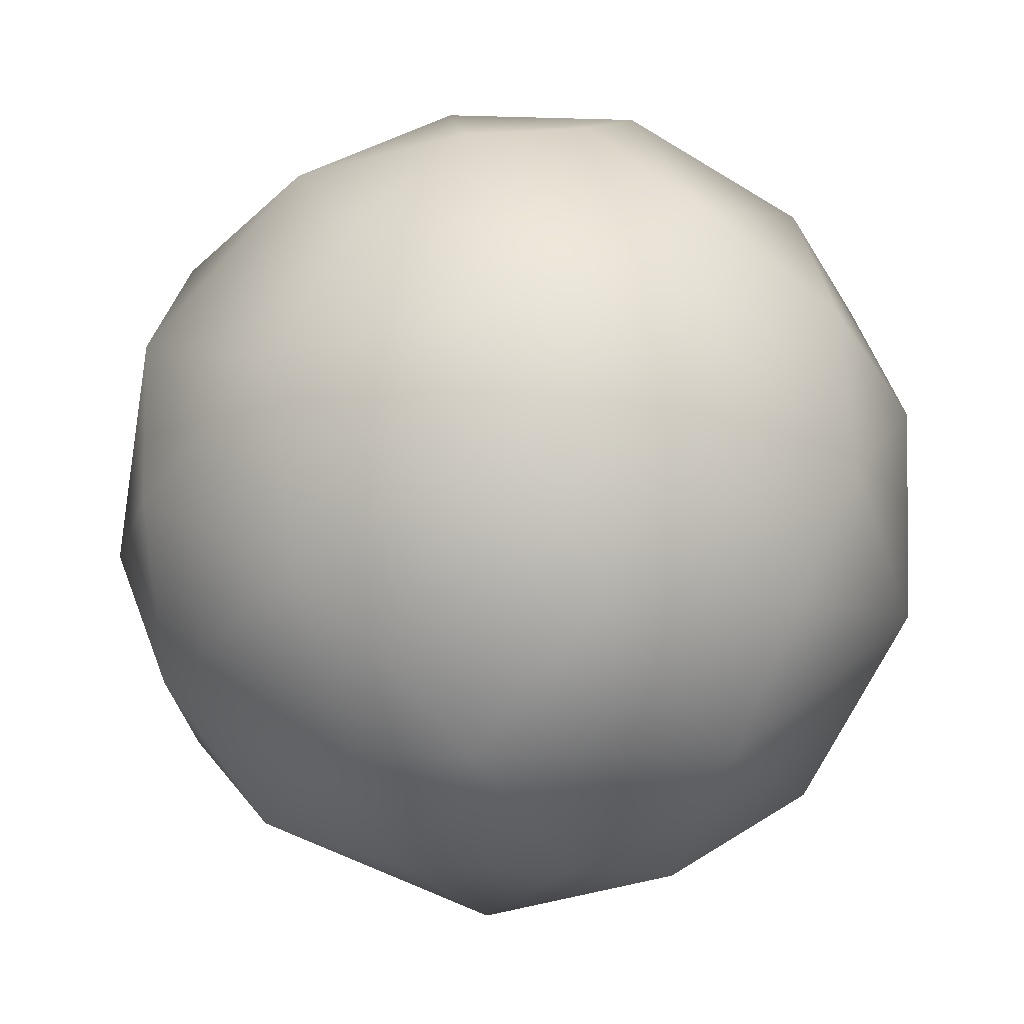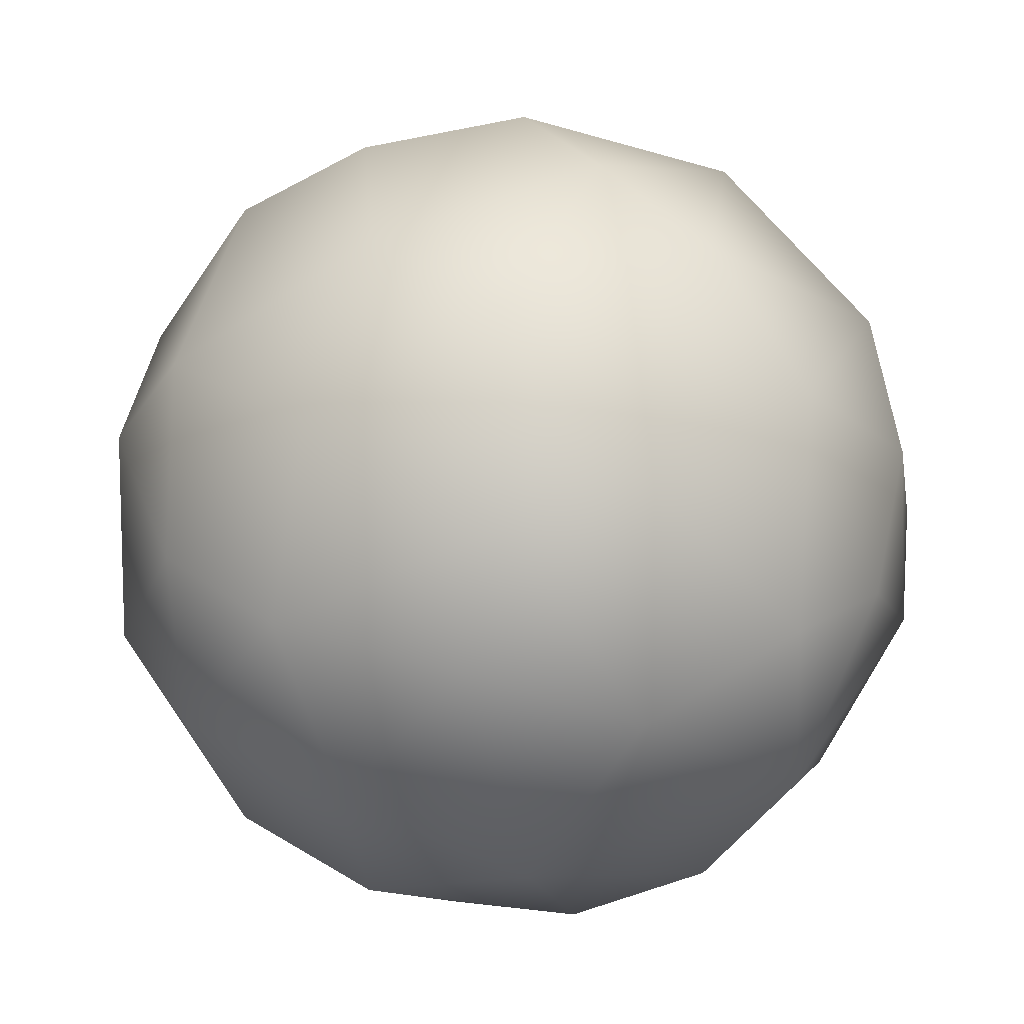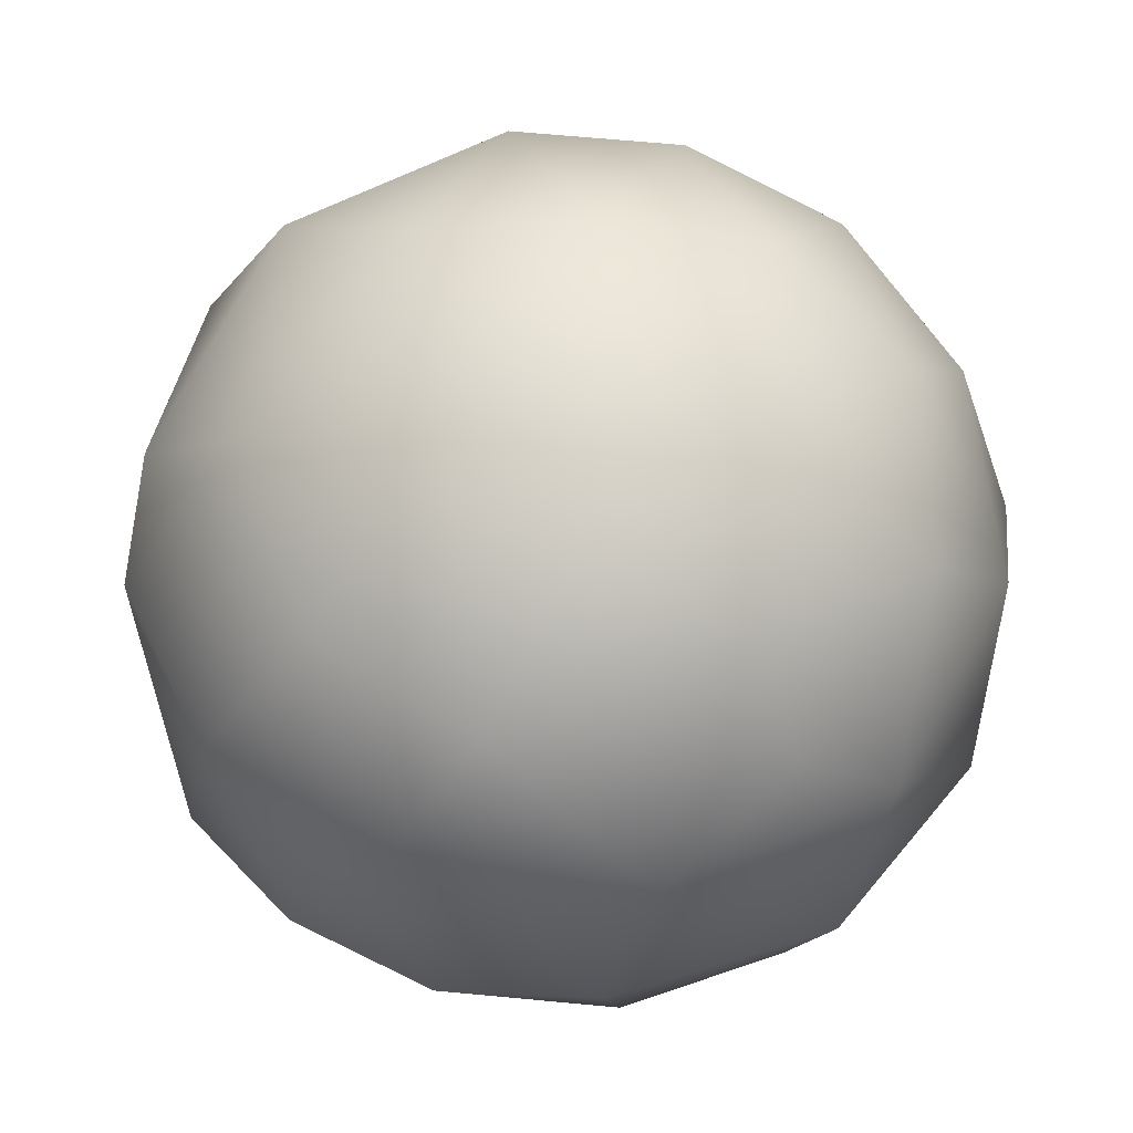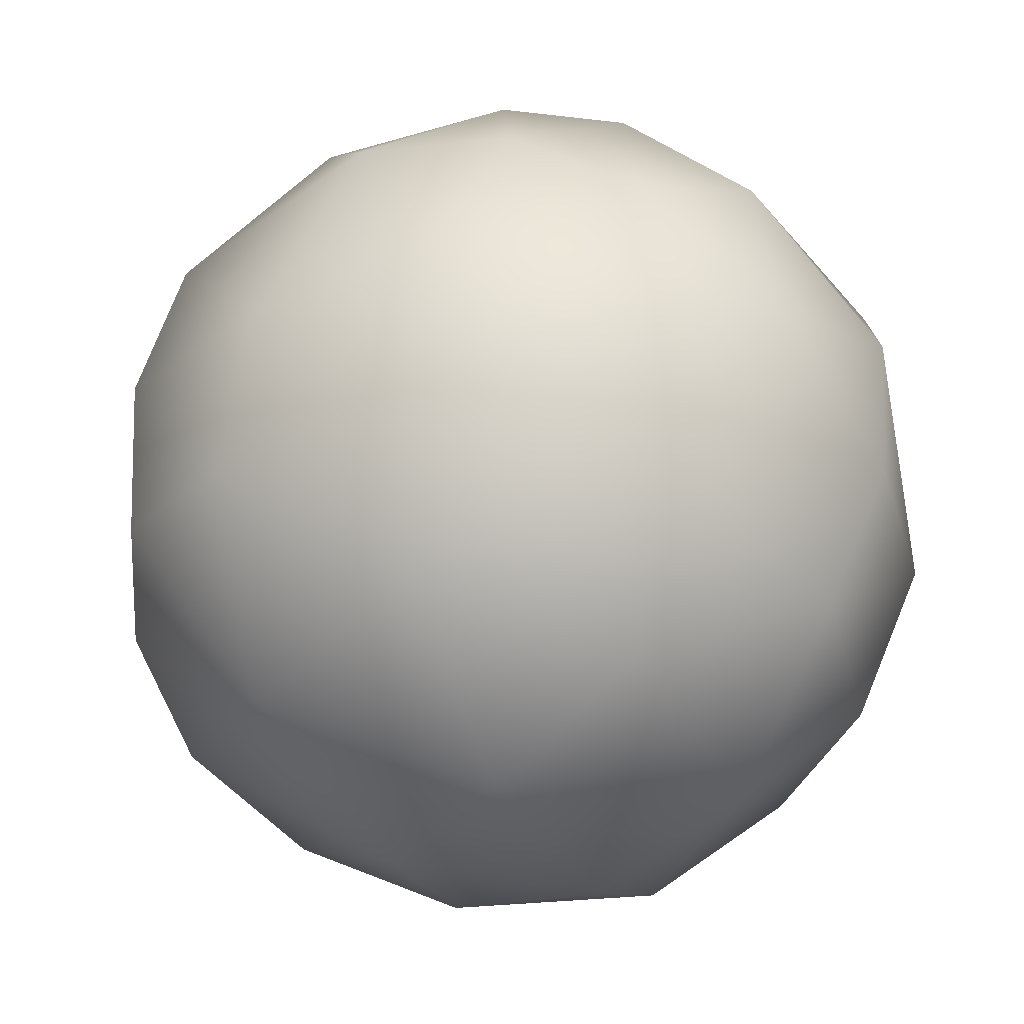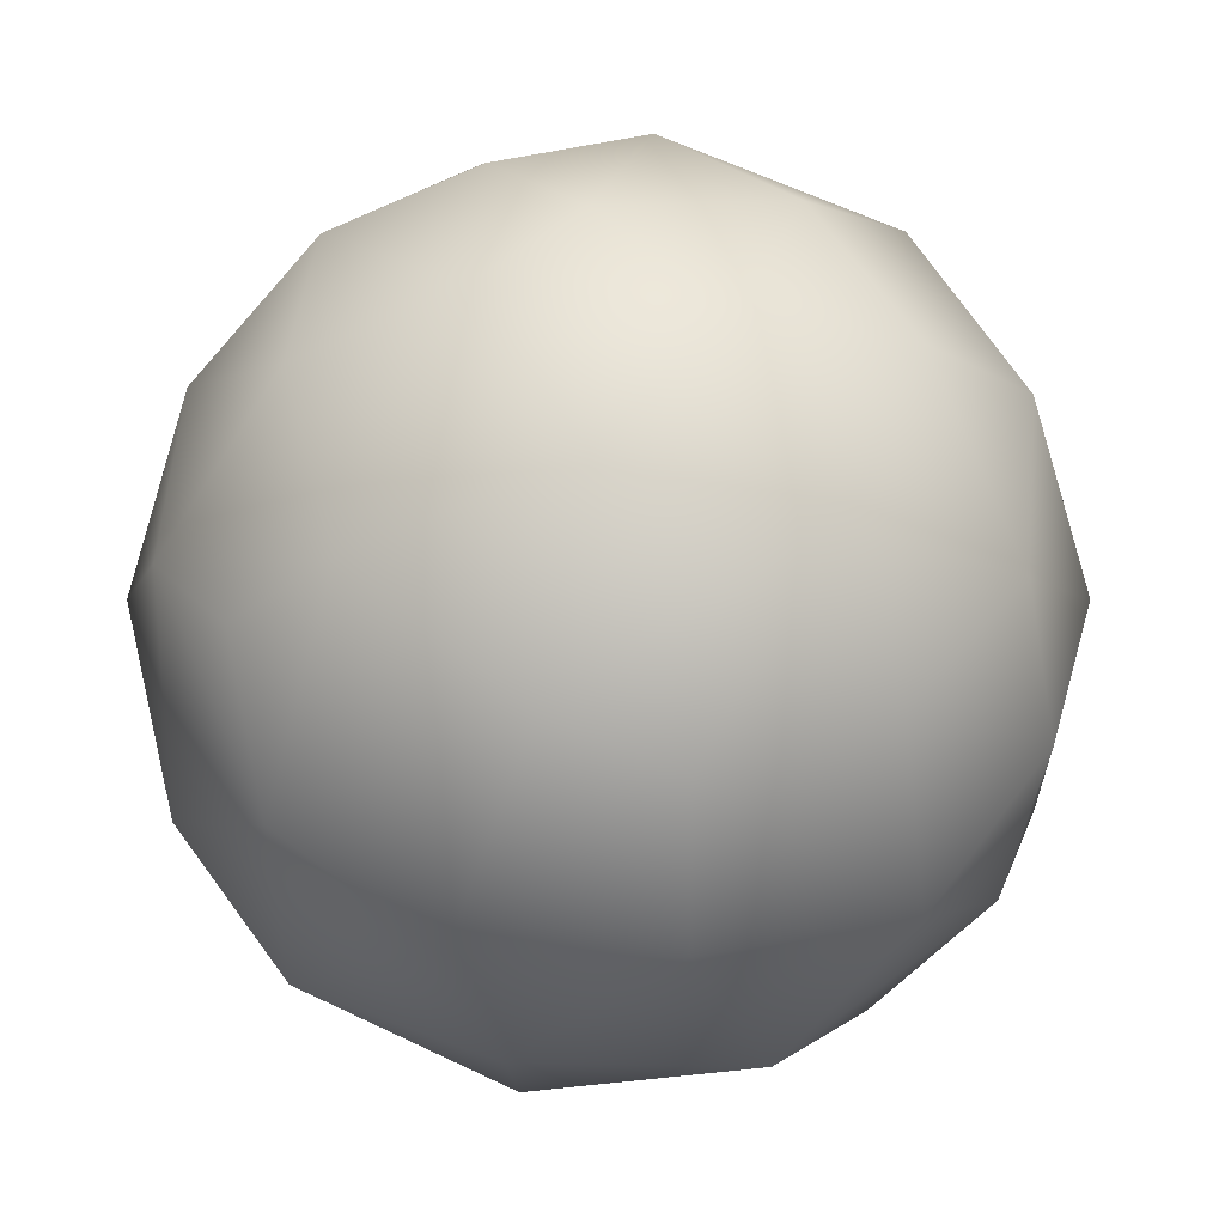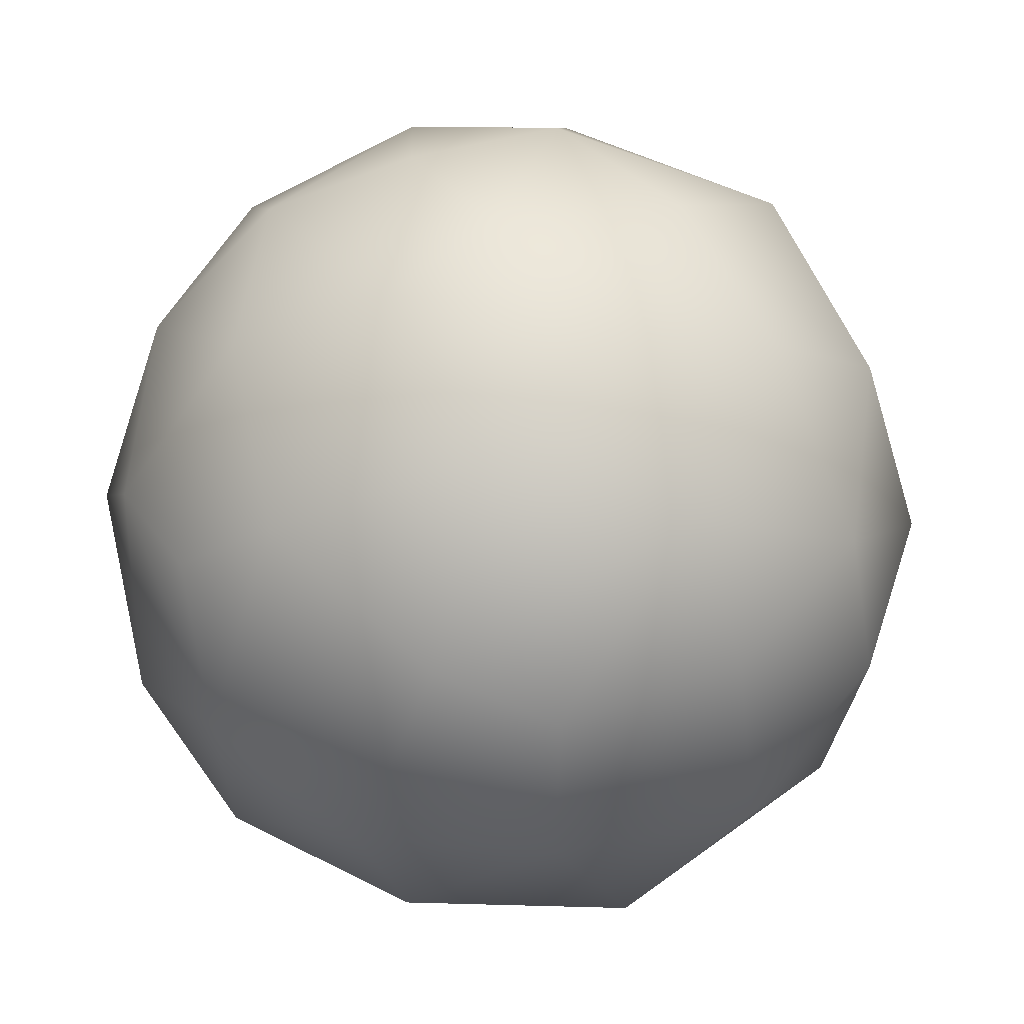
<metadata>
{"format":"obj","ext":"obj","renderer":"f3d","projection":"perspective","resolution":1024,"background":"white","views":[{"elev":-36.6,"azim":143.4,"up":"+Y"},{"elev":17.0,"azim":-65.6,"up":"+Z"},{"elev":-37.2,"azim":92.2,"up":"+Z"},{"elev":1.5,"azim":64.0,"up":"+Y"},{"elev":45.4,"azim":-150.2,"up":"+Y"},{"elev":55.6,"azim":-147.7,"up":"+Y"}]}
</metadata>
<code>
o Sphere
v -0.2259 -0.6181 -0.772
v -0.2023 0.9033 -0.4239
v 0.1961 0.1995 -0.9805
v 0.1727 0.7032 -0.7172
v 0.3852 0.4873 -0.7944
v 0.2248 -0.3697 -0.9272
v 0.5589 -0.1497 -0.8311
v 0.2487 -0.7575 -0.6325
v 0.4964 0.7885 -0.3916
v 0.6525 0.4095 -0.6684
v 0.6243 -0.4874 -0.628
v 0.09528 1.004 0.08372
v 0.8446 0.1089 -0.5475
v 0.295 -0.9497 -0.2322
v 0.1898 0.976 -0.2033
v 0.8502 0.4754 -0.2609
v 0.9439 -0.1918 -0.3354
v 0.7598 -0.6413 -0.2201
v 0.6742 0.7637 0.002109
v 0.8818 0.4679 0.181
v 1.008 0.1272 0.1398
v 0.9566 -0.2959 0.1736
v 0.4557 -0.9013 0.002548
v 0.7569 0.2929 0.5995
v 0.4116 0.8959 0.2215
v 0.5996 0.639 0.4975
v 0.7658 -0.09897 0.6501
v 0.7312 -0.5886 0.4134
v 0.3719 0.1001 0.9415
v 0.3454 0.479 0.8251
v 0.3849 -0.4103 0.8523
v 0.3749 -0.8053 0.5067
v 0.1589 -0.9659 0.2448
v -4.5e-05 -0.03152 1.019
v 0.184 0.8701 0.5032
v -0.184 0.3078 0.9494
v -0.184 -0.3078 0.9494
v -0.2361 -0.6075 0.7875
v -0.2683 0.5977 0.7881
v -0.602 0.077 0.8126
v -0.2648 -0.8644 0.4776
v -0.1985 0.8973 0.4282
v -0.6675 -0.2795 0.7121
v -0.6978 0.5505 0.5005
v -0.8936 0.09898 0.4587
v -0.5549 0.8057 0.2566
v -0.8981 -0.3886 0.276
v -0.7218 -0.6005 0.3973
v -0.8848 0.4754 0.09003
v -1.006 0.1303 0.01719
v -0.956 -0.3134 -0.04749
v -0.9363 -0.001141 -0.4089
v -0.4449 -0.9157 -0.02888
v -0.628 0.7678 -0.2289
v -0.8277 0.479 -0.3392
v -0.7462 -0.6619 -0.1893
v -0.2788 0.971 -0.0192
v -0.5664 0.4754 -0.6857
v -0.6242 0.09898 -0.787
v -0.7289 -0.3711 -0.6185
v -0.2974 0.5886 -0.7786
v -0.2091 0.07127 -0.9907
v -0.2883 -0.3003 -0.92
v -0.2683 -0.8645 -0.4741
v -0.1309 -1.003 -0.02148
f 64 14 65
f 4 5 3
f 3 7 6
f 15 9 4
f 5 10 3
f 7 10 13
f 7 11 6
f 13 17 7
f 11 18 8
f 10 9 16
f 15 19 9
f 14 18 23
f 13 16 21
f 15 12 25
f 18 22 28
f 14 23 33
f 65 14 33
f 23 28 32
f 25 26 19
f 32 33 23
f 21 24 27
f 21 27 22
f 12 35 25
f 25 35 26
f 26 35 30
f 26 30 24
f 24 30 29
f 27 31 28
f 29 34 31
f 34 37 31
f 31 37 38
f 31 38 32
f 32 38 41
f 32 41 33
f 35 12 42
f 41 65 33
f 34 36 40
f 36 39 40
f 40 43 37
f 37 43 38
f 38 43 48
f 40 44 45
f 43 47 48
f 41 48 53
f 45 47 43
f 44 46 49
f 46 57 54
f 47 51 56
f 47 56 48
f 50 51 47
f 50 52 51
f 49 54 55
f 50 55 52
f 52 60 51
f 57 2 54
f 53 56 64
f 60 64 56
f 55 54 58
f 10 5 4 9
f 2 61 54
f 57 12 15
f 61 4 3
f 62 6 63
f 61 2 4
f 64 8 14
f 62 3 6
f 1 6 8
f 2 15 4
f 3 10 7
f 8 6 11
f 36 34 29 30
f 7 17 11
f 8 18 14
f 13 10 16
f 18 11 17
f 16 9 19
f 17 13 21
f 16 19 20
f 21 16 20
f 17 21 22
f 15 25 19
f 18 17 22
f 23 18 28
f 20 19 26
f 20 26 24
f 21 20 24
f 22 27 28
f 28 31 32
f 27 24 29
f 27 29 31
f 35 42 39
f 30 35 39
f 30 39 36
f 44 39 42 46
f 34 40 37
f 12 57 42
f 49 50 45 44
f 38 48 41
f 40 39 44
f 41 53 65
f 40 45 43
f 42 57 46
f 58 59 52 55
f 45 50 47
f 49 46 54
f 53 48 56
f 50 49 55
f 56 51 60
f 61 62 59 58
f 52 59 60
f 60 1 64
f 58 54 61
f 53 64 65
f 63 60 59 62
f 2 57 15
f 1 60 63
f 64 1 8
f 62 61 3
f 63 6 1

</code>
